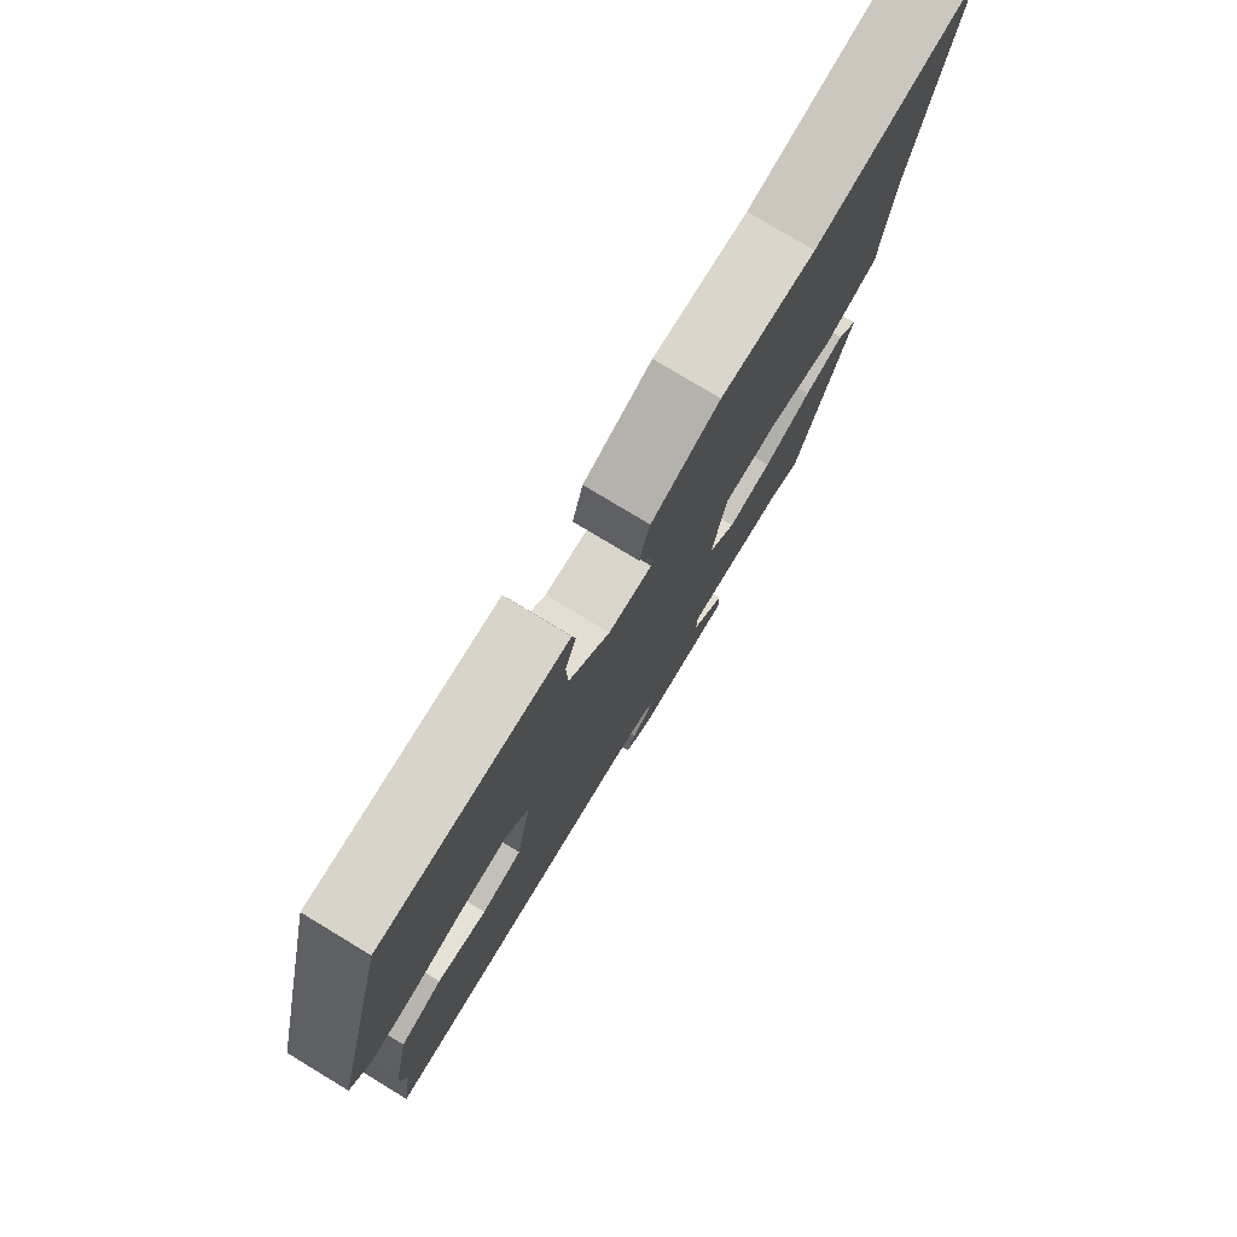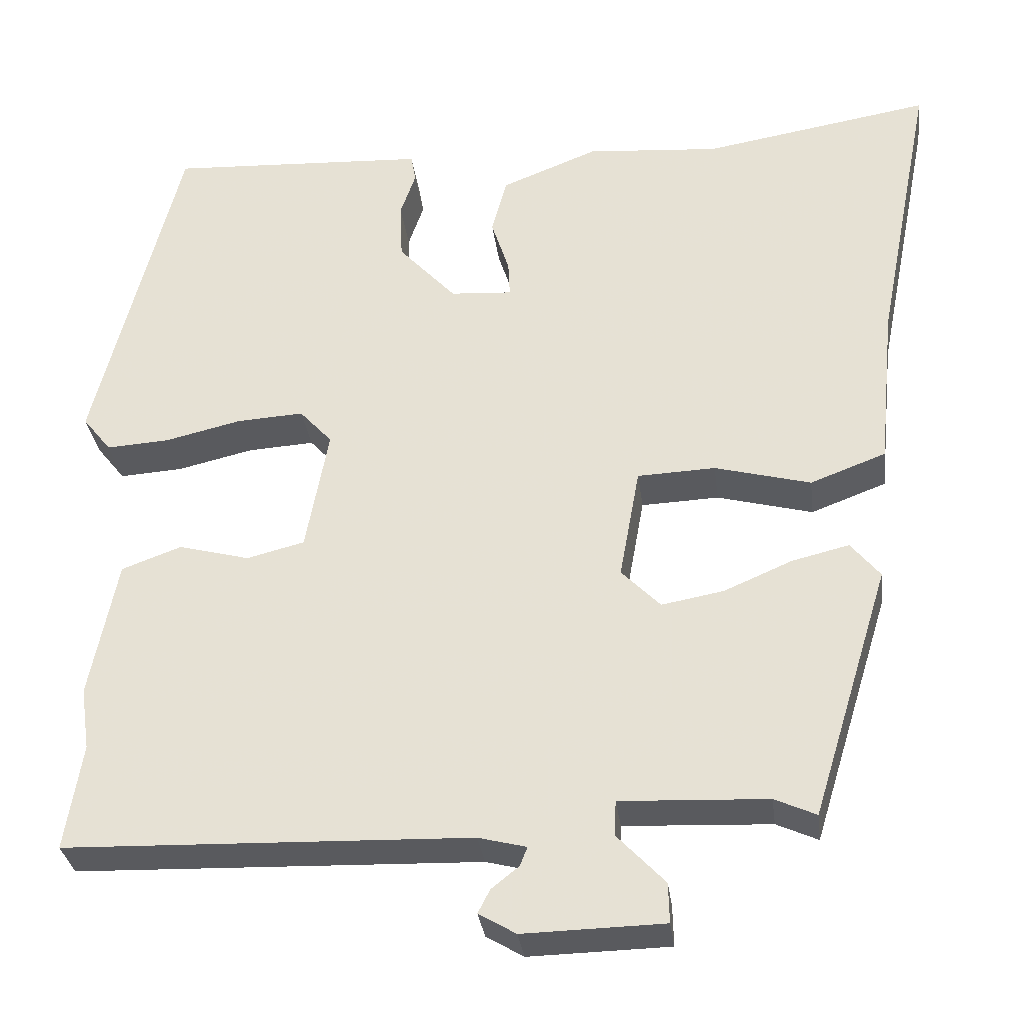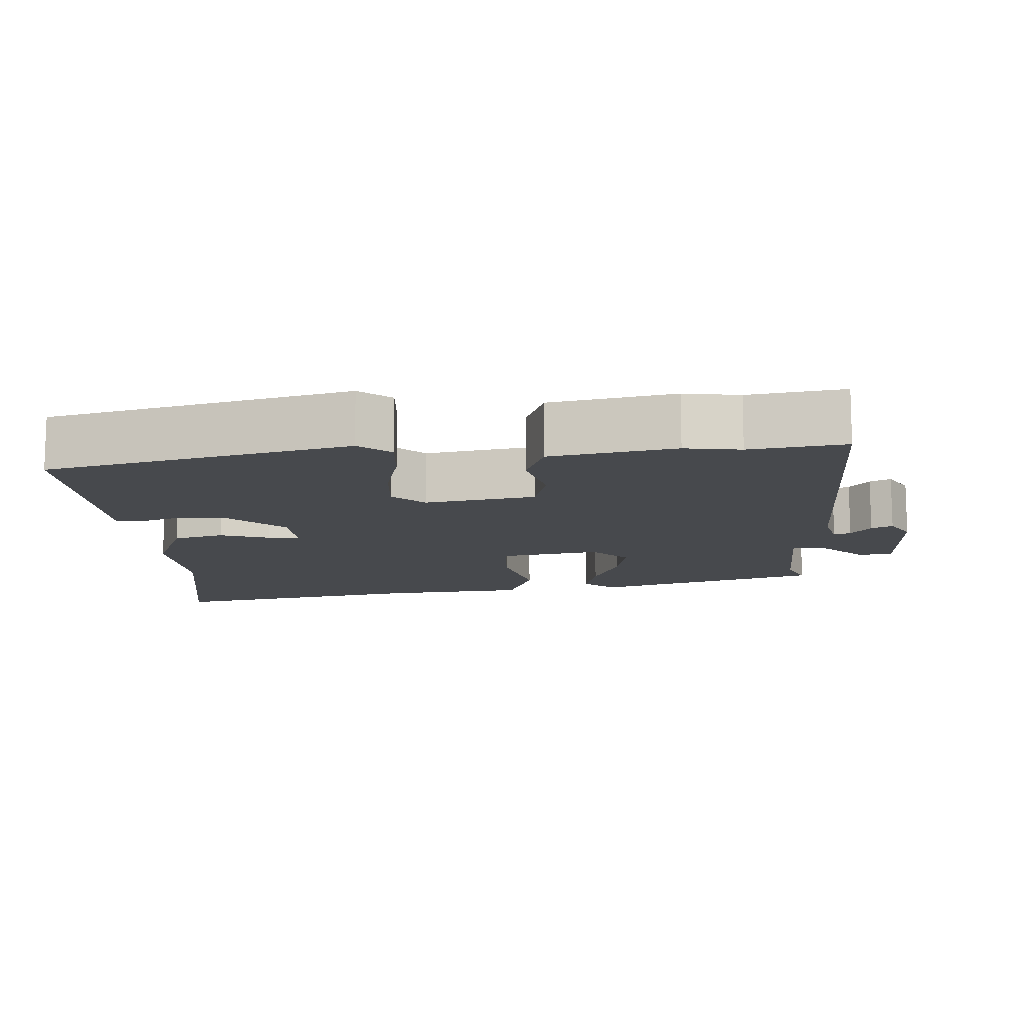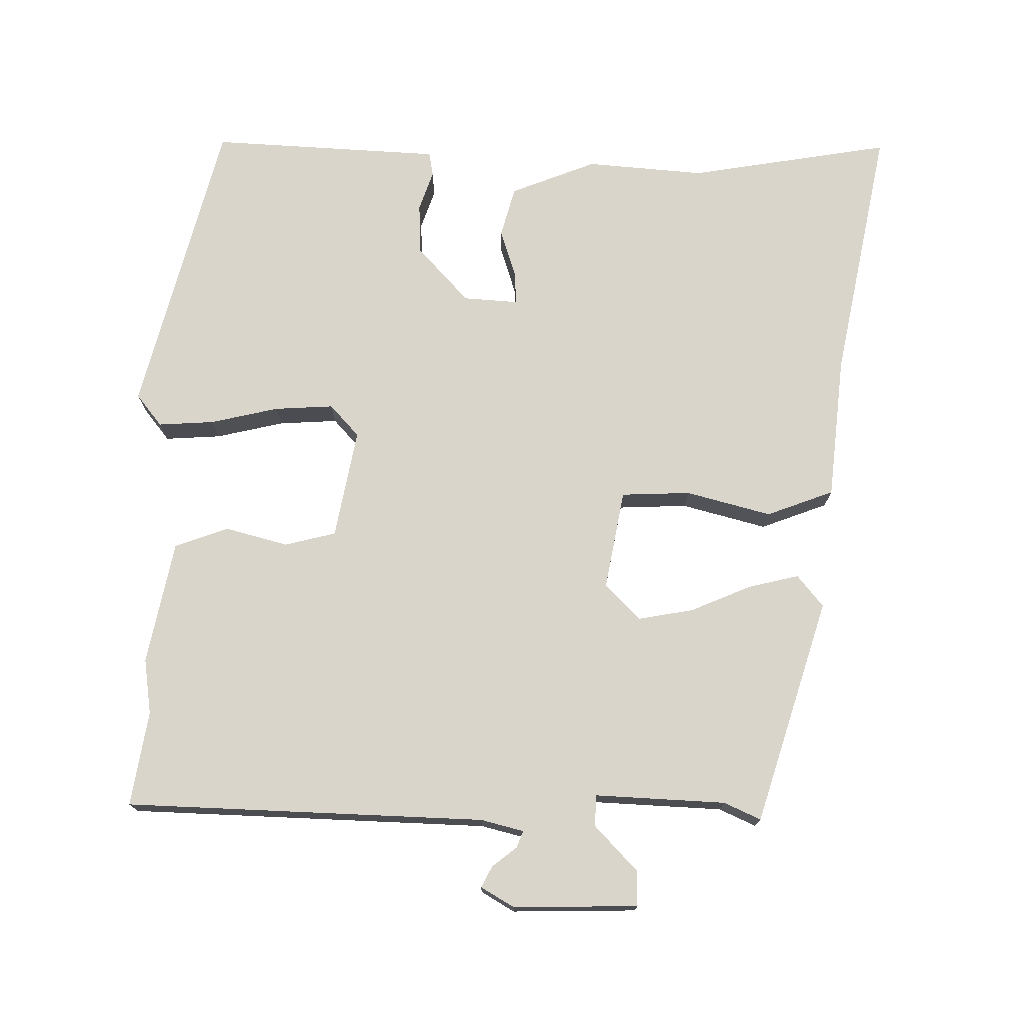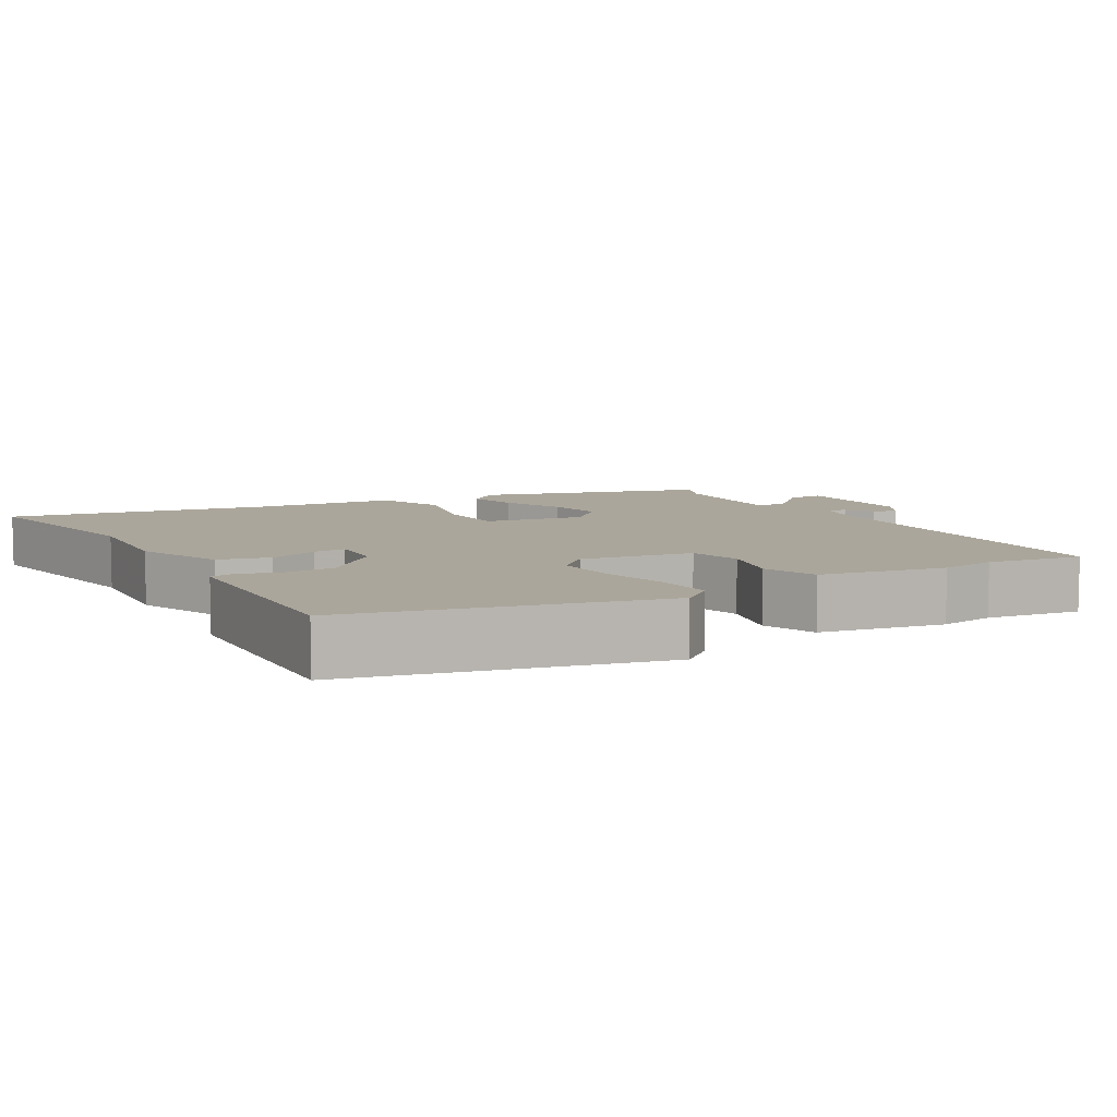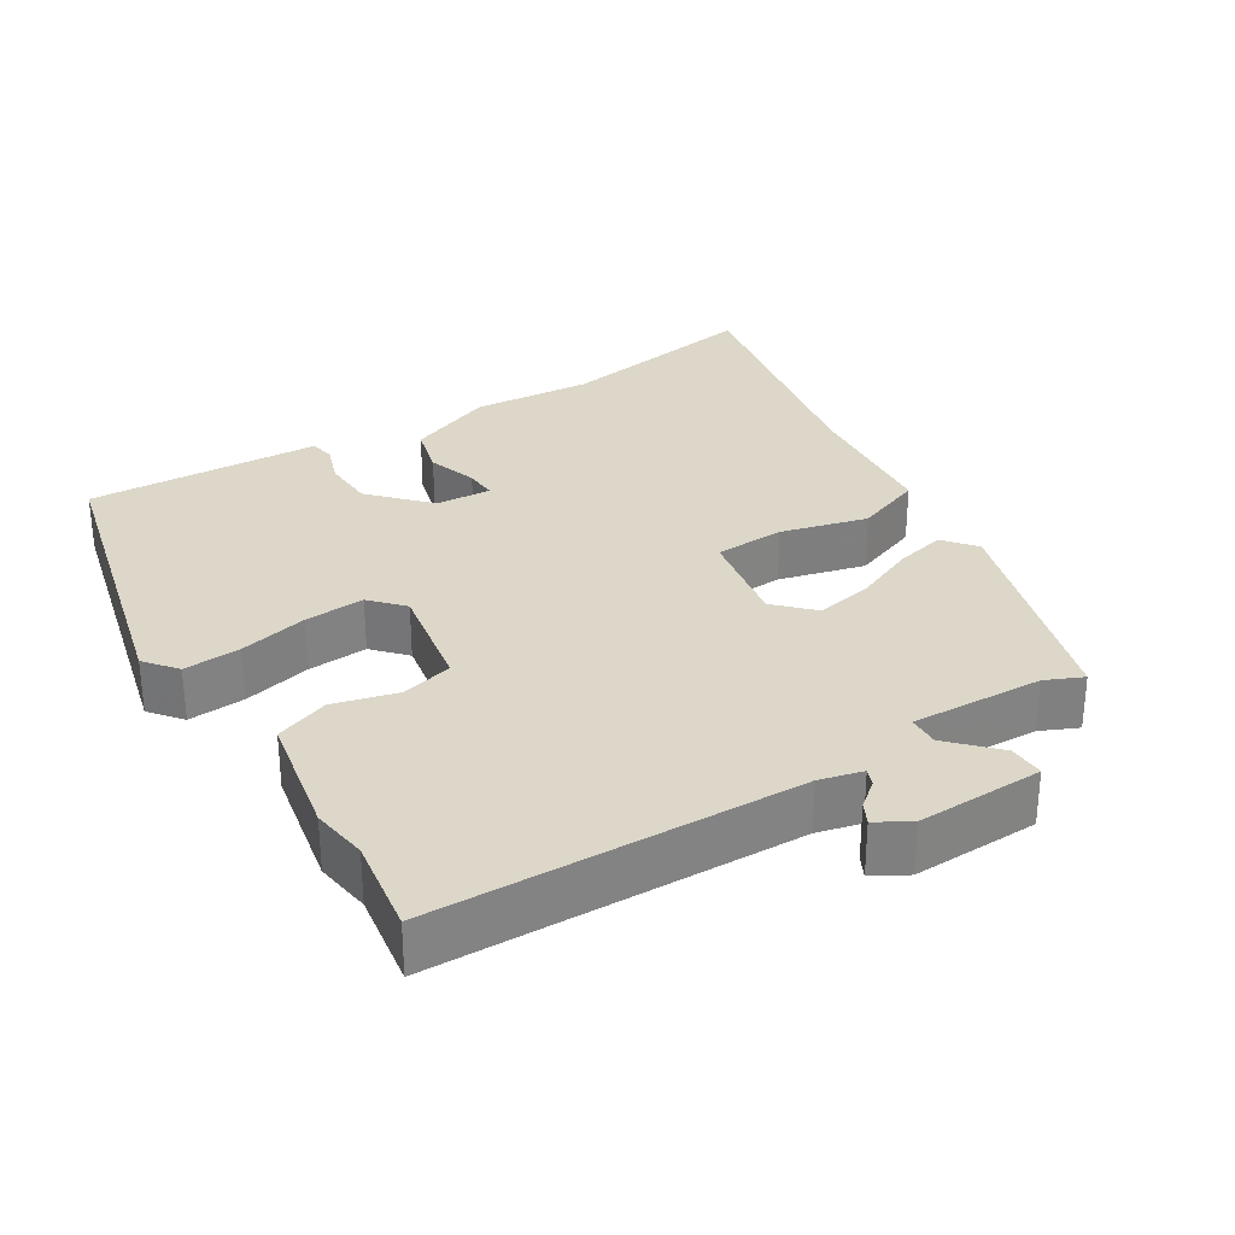
<metadata>
{"format":"obj","ext":"obj","renderer":"f3d","projection":"perspective","resolution":1024,"background":"white","views":[{"elev":78.1,"azim":121.1,"up":"+Z"},{"elev":-31.7,"azim":-172.8,"up":"+Z"},{"elev":-12.1,"azim":93.2,"up":"+Y"},{"elev":74.4,"azim":-179.2,"up":"+Y"},{"elev":8.0,"azim":59.3,"up":"+Y"},{"elev":30.3,"azim":147.9,"up":"+Y"}]}
</metadata>
<code>
v 0.481 0.07 -0.383
v 0.502 0.07 -0.514
v 0.003 0.07 -0.529
v -0.056 0.07 -0.544
v -0.047 0.07 -0.567
v -0.013 0.07 -0.594
v 0.002 0.07 -0.623
v -0.044 0.07 -0.65
v -0.217 0.07 -0.646
v -0.216 0.07 -0.597
v -0.157 0.07 -0.535
v -0.159 0.07 -0.492
v -0.34 0.07 -0.5
v -0.391 0.07 -0.523
v -0.487 0.07 -0.212
v -0.451 0.07 -0.168
v -0.381 0.07 -0.185
v -0.297 0.07 -0.221
v -0.22 0.07 -0.235
v -0.172 0.07 -0.186
v -0.197 0.07 -0.048
v -0.293 0.07 -0.044
v -0.411 0.07 -0.075
v -0.504 0.07 -0.04
v -0.524 0.07 0.16
v -0.594 0.07 0.516
v -0.313 0.07 0.469
v -0.149 0.07 0.482
v -0.03 0.07 0.435
v -0.011 0.07 0.365
v -0.033 0.07 0.297
v -0.035 0.07 0.253
v 0.041 0.07 0.258
v 0.112 0.07 0.335
v 0.115 0.07 0.406
v 0.096 0.07 0.461
v 0.102 0.07 0.495
v 0.182 0.07 0.499
v 0.422 0.07 0.511
v 0.527 0.07 0.095
v 0.492 0.07 0.051
v 0.414 0.07 0.056
v 0.32 0.07 0.078
v 0.238 0.07 0.083
v 0.198 0.07 0.039
v 0.226 0.07 -0.113
v 0.297 0.07 -0.131
v 0.384 0.07 -0.108
v 0.458 0.07 -0.135
v 0.492 0.07 -0.306
v 0.481 0 -0.383
v 0.502 0 -0.514
v 0.003 0 -0.529
v -0.056 0 -0.544
v -0.047 0 -0.567
v -0.013 0 -0.594
v 0.002 0 -0.623
v -0.044 0 -0.65
v -0.217 0 -0.646
v -0.216 0 -0.597
v -0.157 0 -0.535
v -0.159 0 -0.492
v -0.34 0 -0.5
v -0.391 0 -0.523
v -0.487 0 -0.212
v -0.451 0 -0.168
v -0.381 0 -0.185
v -0.297 0 -0.221
v -0.22 0 -0.235
v -0.172 0 -0.186
v -0.197 0 -0.048
v -0.293 0 -0.044
v -0.411 0 -0.075
v -0.504 0 -0.04
v -0.524 0 0.16
v -0.594 0 0.516
v -0.313 0 0.469
v -0.149 0 0.482
v -0.03 0 0.435
v -0.011 0 0.365
v -0.033 0 0.297
v -0.035 0 0.253
v 0.041 0 0.258
v 0.112 0 0.335
v 0.115 0 0.406
v 0.096 0 0.461
v 0.102 0 0.495
v 0.182 0 0.499
v 0.422 0 0.511
v 0.527 0 0.095
v 0.492 0 0.051
v 0.414 0 0.056
v 0.32 0 0.078
v 0.238 0 0.083
v 0.198 0 0.039
v 0.226 0 -0.113
v 0.297 0 -0.131
v 0.384 0 -0.108
v 0.458 0 -0.135
v 0.492 0 -0.306
f 47 48 49 50
f 46 47 50 1
f 40 41 42 43
f 40 43 44
f 39 40 44
f 38 39 44 45
f 35 36 37 38
f 34 35 38 45
f 28 29 30 31
f 27 28 31 32
f 25 26 27 32
f 22 23 24 25
f 21 22 25 32
f 20 21 32 33
f 15 16 17 18
f 13 14 15 18
f 12 13 18 19
f 8 9 10 11
f 8 11 12
f 5 6 7 8
f 4 5 8 12
f 3 4 12 19
f 46 1 2 3
f 20 33 34 45
f 20 45 46
f 3 19 20 46
f 100 99 98 97
f 51 100 97 96
f 93 92 91 90
f 94 93 90
f 94 90 89
f 95 94 89 88
f 88 87 86 85
f 95 88 85 84
f 81 80 79 78
f 82 81 78 77
f 82 77 76 75
f 75 74 73 72
f 82 75 72 71
f 83 82 71 70
f 68 67 66 65
f 68 65 64 63
f 69 68 63 62
f 61 60 59 58
f 62 61 58
f 58 57 56 55
f 62 58 55 54
f 69 62 54 53
f 53 52 51 96
f 95 84 83 70
f 96 95 70
f 96 70 69 53
f 1 51 52 2
f 2 52 53 3
f 3 53 54 4
f 4 54 55 5
f 5 55 56 6
f 6 56 57 7
f 7 57 58 8
f 8 58 59 9
f 9 59 60 10
f 10 60 61 11
f 11 61 62 12
f 12 62 63 13
f 13 63 64 14
f 14 64 65 15
f 15 65 66 16
f 16 66 67 17
f 17 67 68 18
f 18 68 69 19
f 19 69 70 20
f 20 70 71 21
f 21 71 72 22
f 22 72 73 23
f 23 73 74 24
f 24 74 75 25
f 25 75 76 26
f 26 76 77 27
f 27 77 78 28
f 28 78 79 29
f 29 79 80 30
f 30 80 81 31
f 31 81 82 32
f 32 82 83 33
f 33 83 84 34
f 34 84 85 35
f 35 85 86 36
f 36 86 87 37
f 37 87 88 38
f 38 88 89 39
f 39 89 90 40
f 40 90 91 41
f 41 91 92 42
f 42 92 93 43
f 43 93 94 44
f 44 94 95 45
f 45 95 96 46
f 46 96 97 47
f 47 97 98 48
f 48 98 99 49
f 49 99 100 50
f 50 100 51 1

</code>
